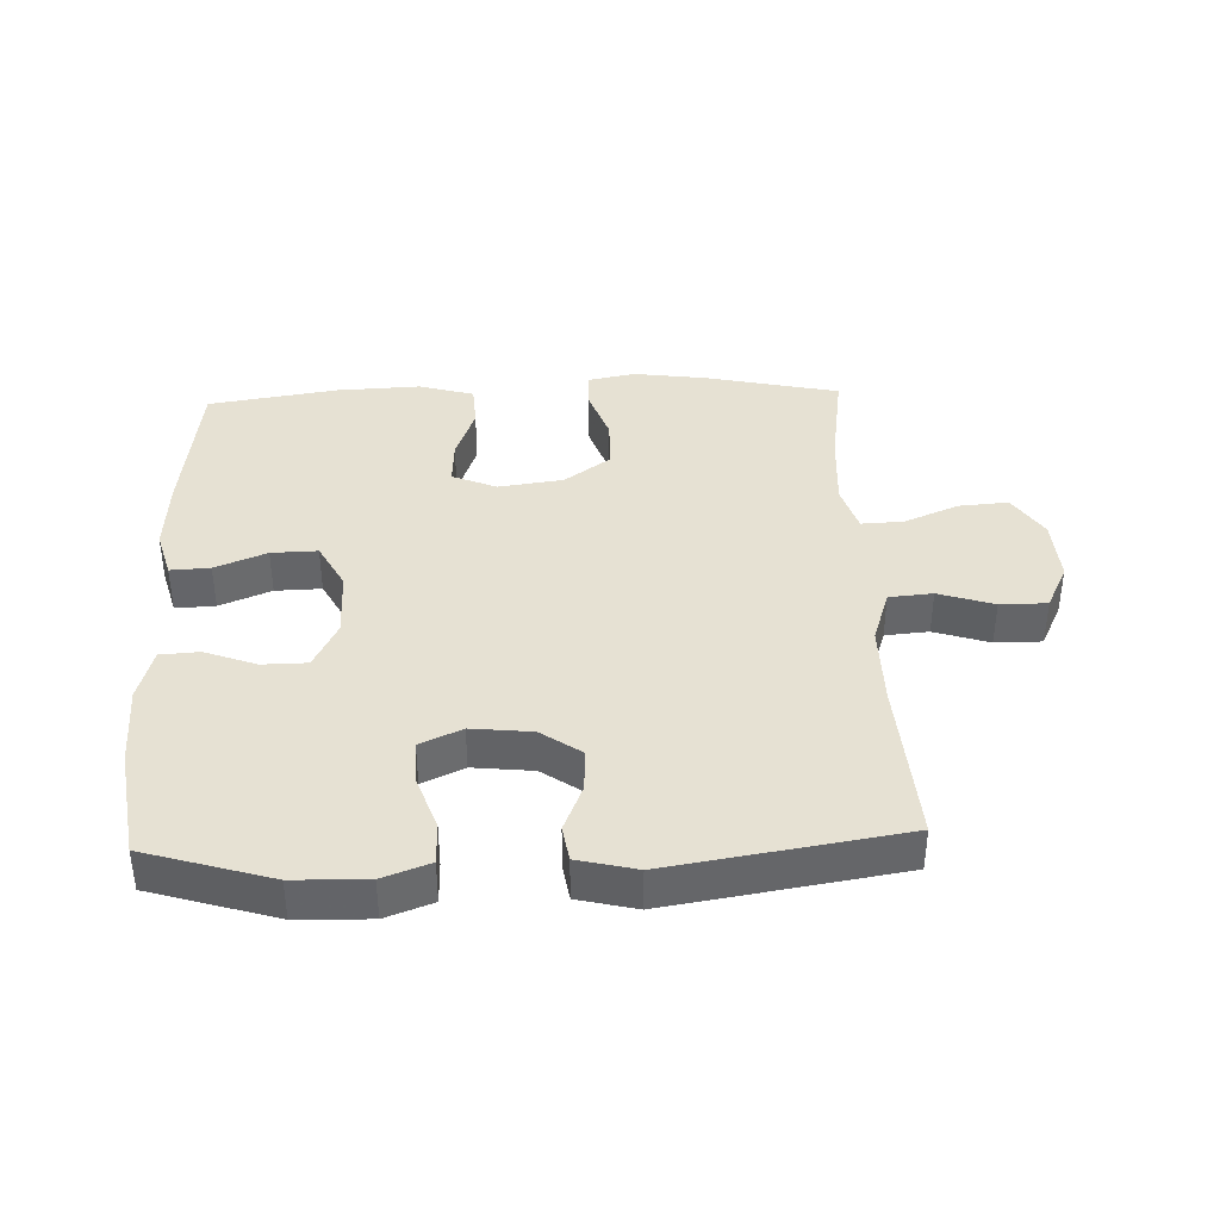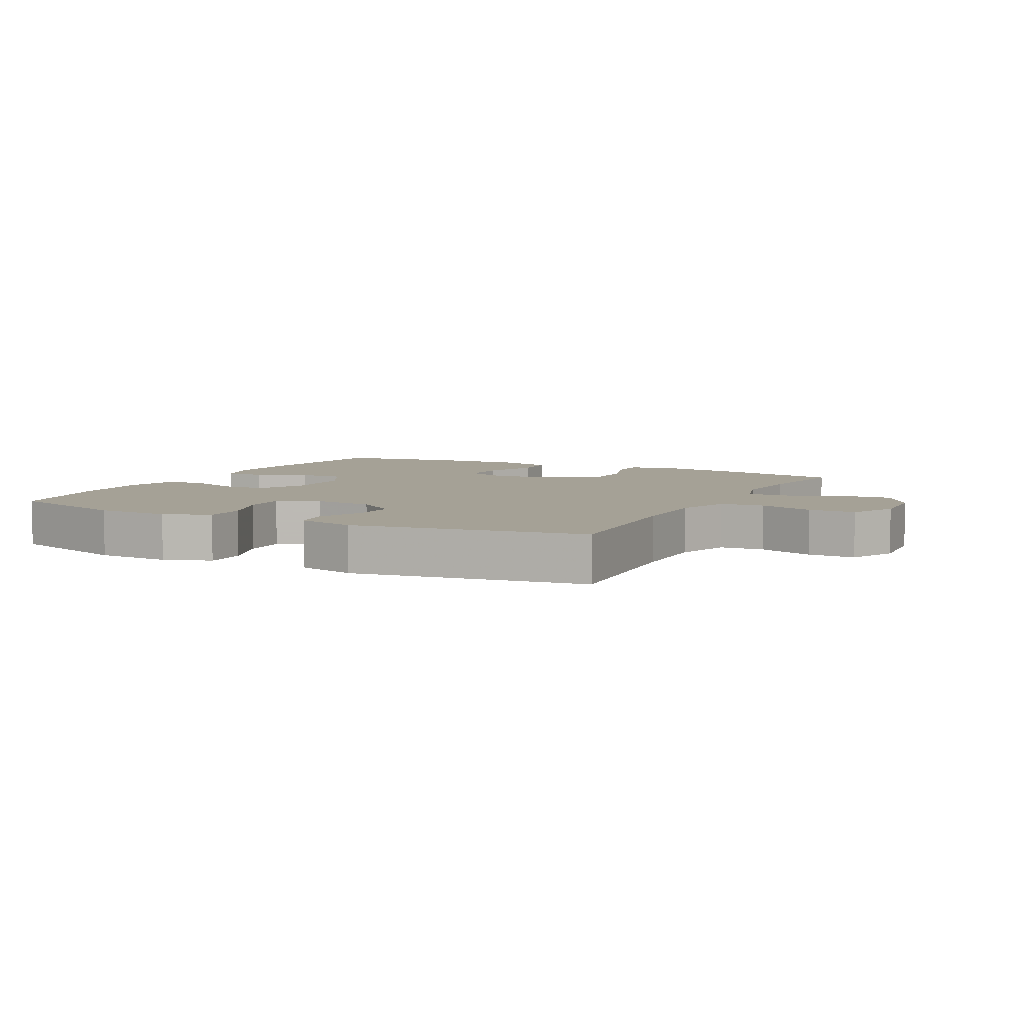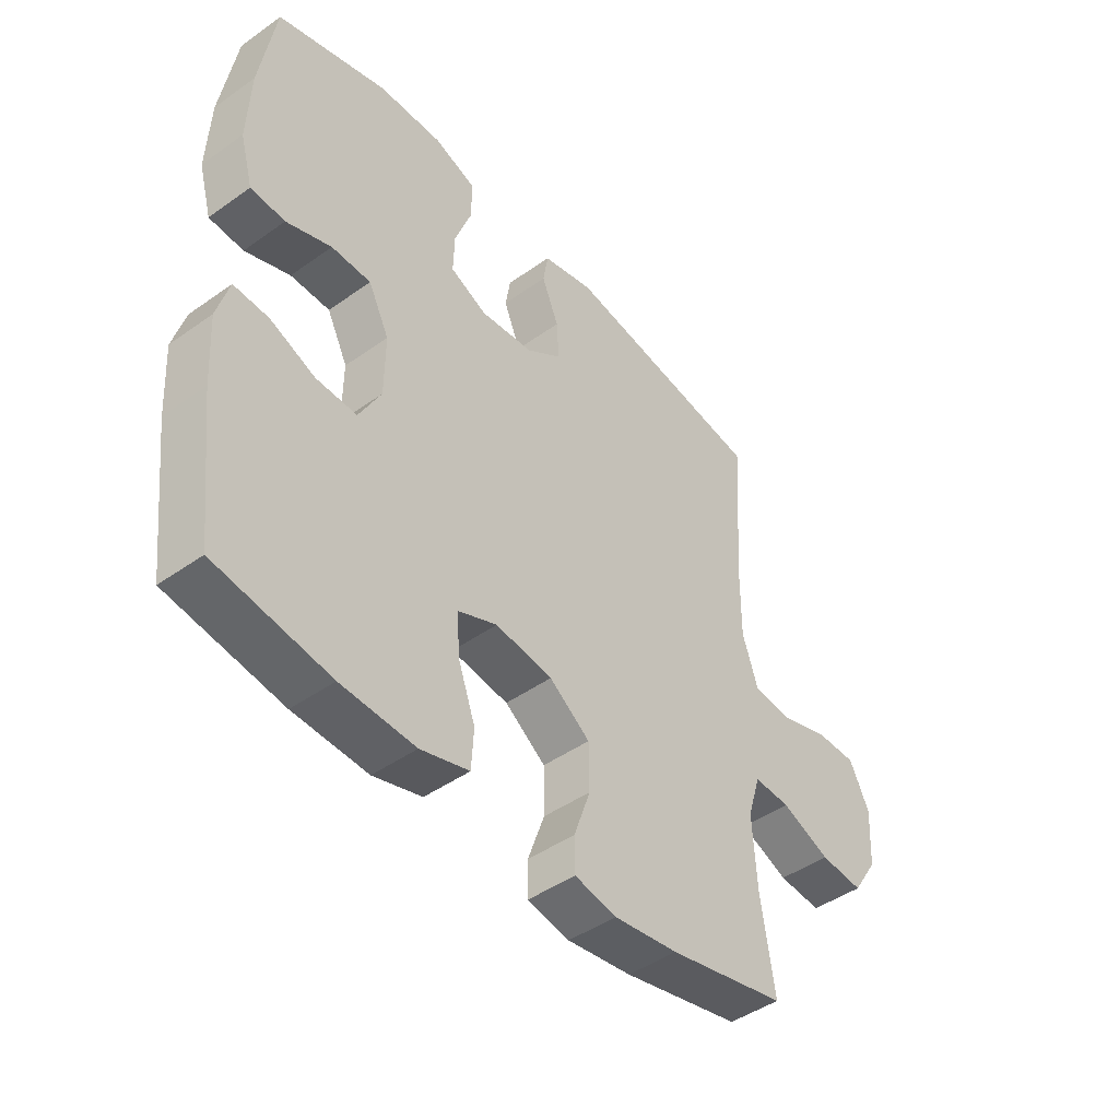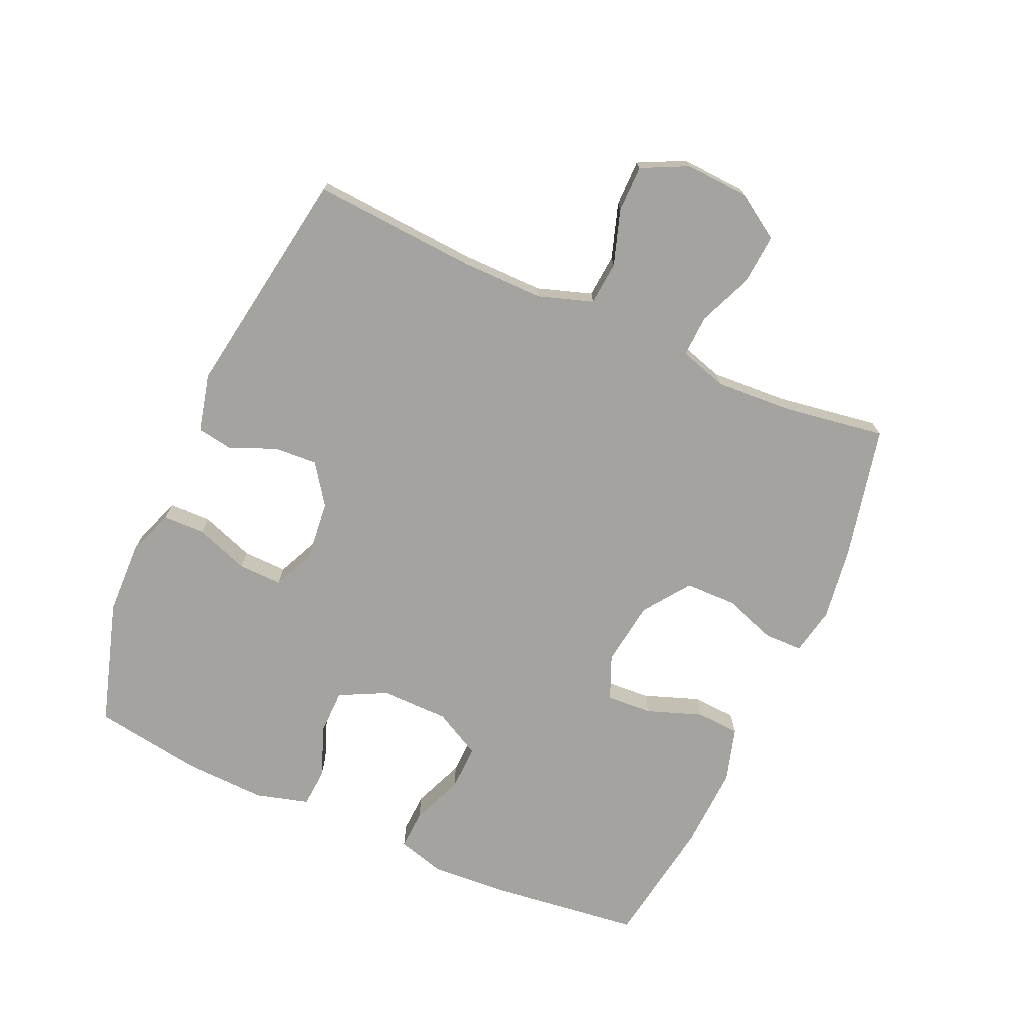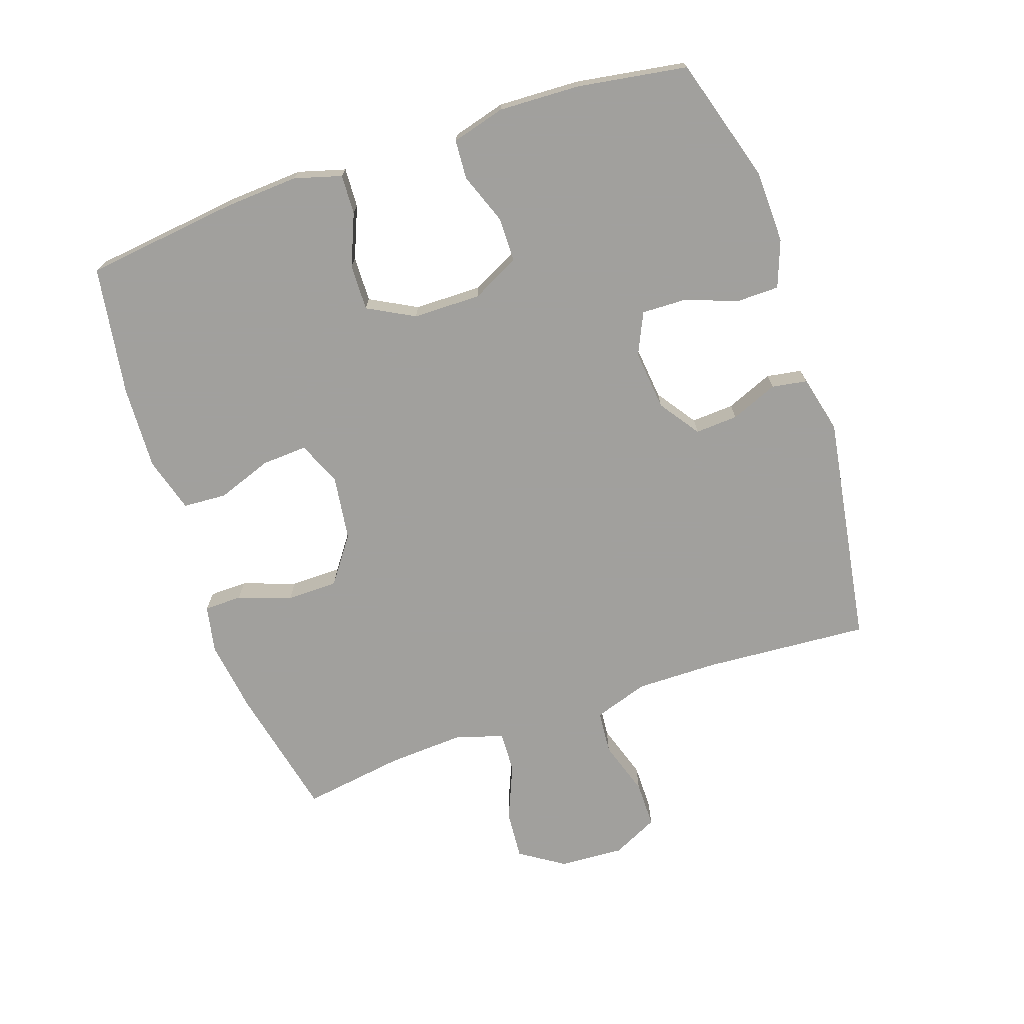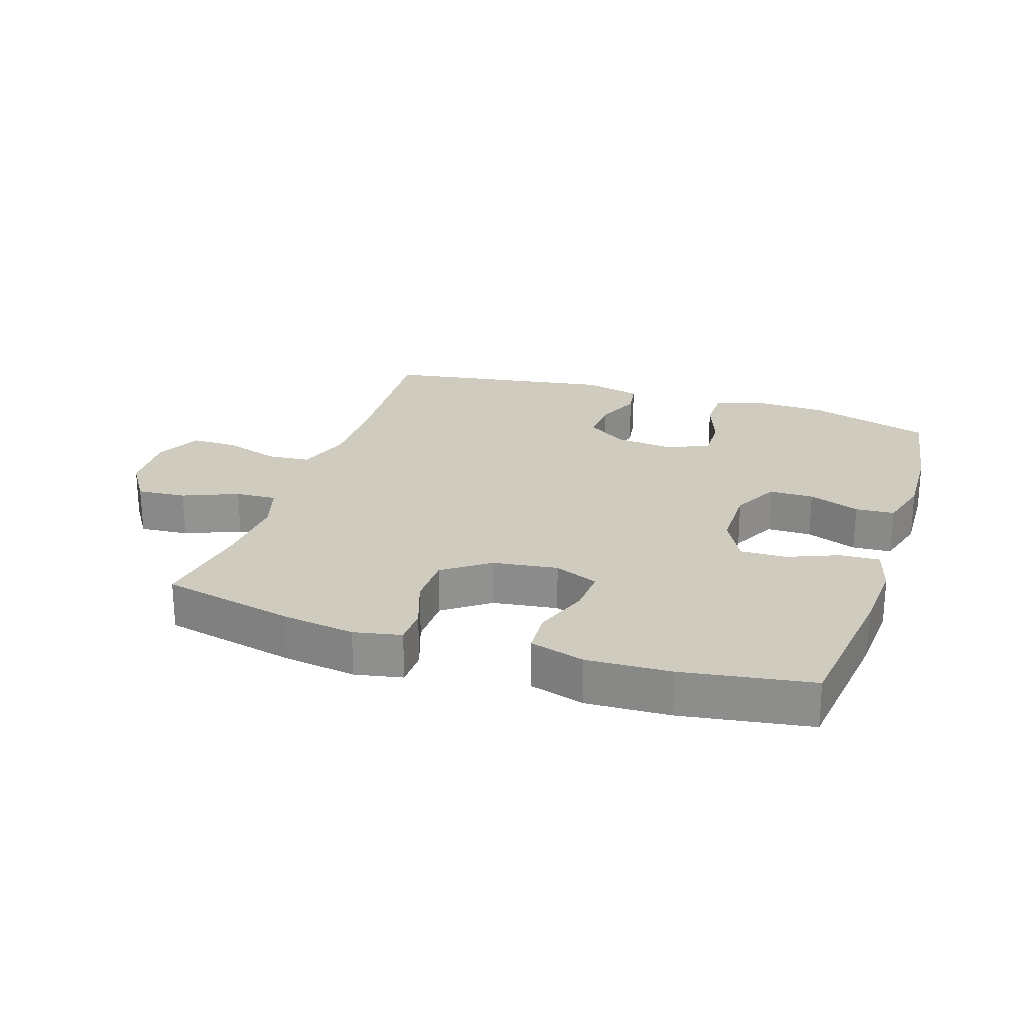
<metadata>
{"format":"obj","ext":"obj","renderer":"f3d","projection":"perspective","resolution":1024,"background":"white","views":[{"elev":38.7,"azim":-2.1,"up":"+Y"},{"elev":6.1,"azim":27.3,"up":"+Y"},{"elev":-45.4,"azim":-50.7,"up":"+Z"},{"elev":-72.9,"azim":66.1,"up":"+Y"},{"elev":-71.7,"azim":-71.2,"up":"+Y"},{"elev":23.7,"azim":-161.7,"up":"+Y"}]}
</metadata>
<code>
v 0.5 0.07 -0.5
v 0.291 0.07 -0.546
v 0.177 0.07 -0.562
v 0.103 0.07 -0.547
v 0.102 0.07 -0.488
v 0.131 0.07 -0.405
v 0.13 0.07 -0.325
v 0.058 0.07 -0.273
v -0.043 0.07 -0.259
v -0.112 0.07 -0.288
v -0.108 0.07 -0.359
v -0.077 0.07 -0.445
v -0.081 0.07 -0.513
v -0.167 0.07 -0.538
v -0.298 0.07 -0.532
v -0.5 0.07 -0.5
v -0.529 0.07 -0.261
v -0.536 0.07 -0.145
v -0.515 0.07 -0.071
v -0.453 0.07 -0.074
v -0.373 0.07 -0.107
v -0.301 0.07 -0.109
v -0.262 0.07 -0.036
v -0.261 0.07 0.07
v -0.298 0.07 0.144
v -0.368 0.07 0.145
v -0.448 0.07 0.115
v -0.509 0.07 0.119
v -0.532 0.07 0.202
v -0.527 0.07 0.329
v -0.5 0.07 0.5
v -0.305 0.07 0.559
v -0.191 0.07 0.562
v -0.118 0.07 0.535
v -0.117 0.07 0.469
v -0.147 0.07 0.386
v -0.149 0.07 0.317
v -0.084 0.07 0.287
v 0.01 0.07 0.297
v 0.073 0.07 0.341
v 0.069 0.07 0.408
v 0.039 0.07 0.481
v 0.048 0.07 0.536
v 0.139 0.07 0.558
v 0.5 0.07 0.5
v 0.482 0.07 0.242
v 0.481 0.07 0.114
v 0.509 0.07 0.029
v 0.577 0.07 0.023
v 0.663 0.07 0.051
v 0.736 0.07 0.051
v 0.771 0.07 -0.021
v 0.765 0.07 -0.122
v 0.72 0.07 -0.191
v 0.643 0.07 -0.185
v 0.557 0.07 -0.149
v 0.492 0.07 -0.146
v 0.469 0.07 -0.221
v 0.476 0.07 -0.341
v 0.5 0 -0.5
v 0.291 0 -0.546
v 0.177 0 -0.562
v 0.103 0 -0.547
v 0.102 0 -0.488
v 0.131 0 -0.405
v 0.13 0 -0.325
v 0.058 0 -0.273
v -0.043 0 -0.259
v -0.112 0 -0.288
v -0.108 0 -0.359
v -0.077 0 -0.445
v -0.081 0 -0.513
v -0.167 0 -0.538
v -0.298 0 -0.532
v -0.5 0 -0.5
v -0.529 0 -0.261
v -0.536 0 -0.145
v -0.515 0 -0.071
v -0.453 0 -0.074
v -0.373 0 -0.107
v -0.301 0 -0.109
v -0.262 0 -0.036
v -0.261 0 0.07
v -0.298 0 0.144
v -0.368 0 0.145
v -0.448 0 0.115
v -0.509 0 0.119
v -0.532 0 0.202
v -0.527 0 0.329
v -0.5 0 0.5
v -0.305 0 0.559
v -0.191 0 0.562
v -0.118 0 0.535
v -0.117 0 0.469
v -0.147 0 0.386
v -0.149 0 0.317
v -0.084 0 0.287
v 0.01 0 0.297
v 0.073 0 0.341
v 0.069 0 0.408
v 0.039 0 0.481
v 0.048 0 0.536
v 0.139 0 0.558
v 0.5 0 0.5
v 0.482 0 0.242
v 0.481 0 0.114
v 0.509 0 0.029
v 0.577 0 0.023
v 0.663 0 0.051
v 0.736 0 0.051
v 0.771 0 -0.021
v 0.765 0 -0.122
v 0.72 0 -0.191
v 0.643 0 -0.185
v 0.557 0 -0.149
v 0.492 0 -0.146
v 0.469 0 -0.221
v 0.476 0 -0.341
f 54 55 56
f 53 54 56
f 52 53 56
f 51 52 56
f 50 51 56
f 49 50 56
f 48 49 56 57
f 47 48 57 58
f 44 45 46
f 43 44 46
f 42 43 46
f 41 42 46
f 46 47 58
f 41 46 58
f 40 41 58
f 34 35 36
f 33 34 36
f 32 33 36
f 31 32 36
f 30 31 36
f 29 30 36
f 28 29 36
f 27 28 36
f 26 27 36
f 25 26 36 37
f 24 25 37 38
f 19 20 21
f 18 19 21
f 17 18 21
f 16 17 21
f 15 16 21
f 14 15 21
f 13 14 21
f 12 13 21
f 11 12 21
f 10 11 21 22
f 9 10 22 23
f 4 5 6
f 3 4 6
f 2 3 6
f 1 2 6
f 59 1 6
f 59 6 7
f 59 7 8
f 58 59 8
f 40 58 8
f 39 40 8
f 24 38 39
f 23 24 39
f 9 23 39
f 8 9 39
f 115 114 113
f 115 113 112
f 115 112 111
f 115 111 110
f 115 110 109
f 115 109 108
f 116 115 108 107
f 117 116 107 106
f 105 104 103
f 105 103 102
f 105 102 101
f 105 101 100
f 117 106 105
f 117 105 100
f 117 100 99
f 95 94 93
f 95 93 92
f 95 92 91
f 95 91 90
f 95 90 89
f 95 89 88
f 95 88 87
f 95 87 86
f 95 86 85
f 96 95 85 84
f 97 96 84 83
f 80 79 78
f 80 78 77
f 80 77 76
f 80 76 75
f 80 75 74
f 80 74 73
f 80 73 72
f 80 72 71
f 80 71 70
f 81 80 70 69
f 82 81 69 68
f 65 64 63
f 65 63 62
f 65 62 61
f 65 61 60
f 65 60 118
f 66 65 118
f 67 66 118
f 67 118 117
f 67 117 99
f 67 99 98
f 98 97 83
f 98 83 82
f 98 82 68
f 98 68 67
f 1 60 61 2
f 2 61 62 3
f 3 62 63 4
f 4 63 64 5
f 5 64 65 6
f 6 65 66 7
f 7 66 67 8
f 8 67 68 9
f 9 68 69 10
f 10 69 70 11
f 11 70 71 12
f 12 71 72 13
f 13 72 73 14
f 14 73 74 15
f 15 74 75 16
f 16 75 76 17
f 17 76 77 18
f 18 77 78 19
f 19 78 79 20
f 20 79 80 21
f 21 80 81 22
f 22 81 82 23
f 23 82 83 24
f 24 83 84 25
f 25 84 85 26
f 26 85 86 27
f 27 86 87 28
f 28 87 88 29
f 29 88 89 30
f 30 89 90 31
f 31 90 91 32
f 32 91 92 33
f 33 92 93 34
f 34 93 94 35
f 35 94 95 36
f 36 95 96 37
f 37 96 97 38
f 38 97 98 39
f 39 98 99 40
f 40 99 100 41
f 41 100 101 42
f 42 101 102 43
f 43 102 103 44
f 44 103 104 45
f 45 104 105 46
f 46 105 106 47
f 47 106 107 48
f 48 107 108 49
f 49 108 109 50
f 50 109 110 51
f 51 110 111 52
f 52 111 112 53
f 53 112 113 54
f 54 113 114 55
f 55 114 115 56
f 56 115 116 57
f 57 116 117 58
f 58 117 118 59
f 59 118 60 1

</code>
